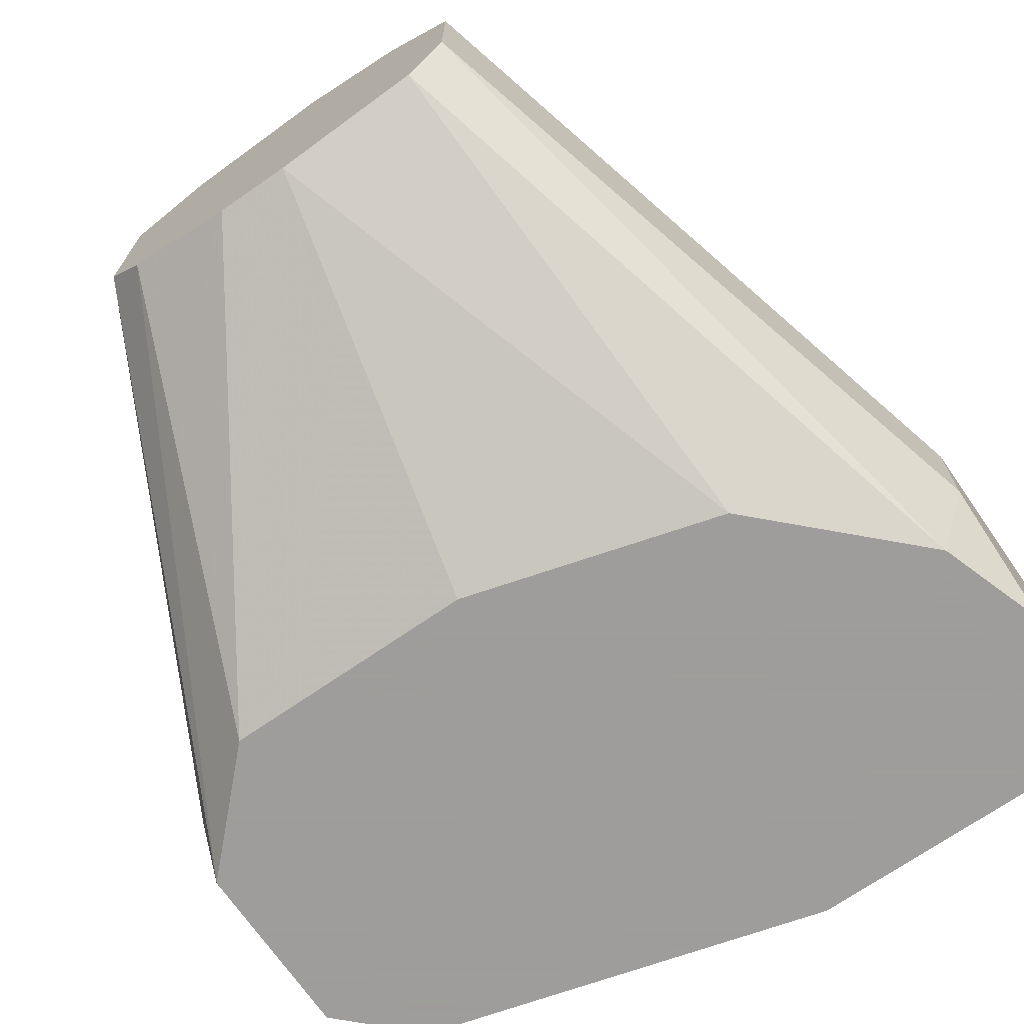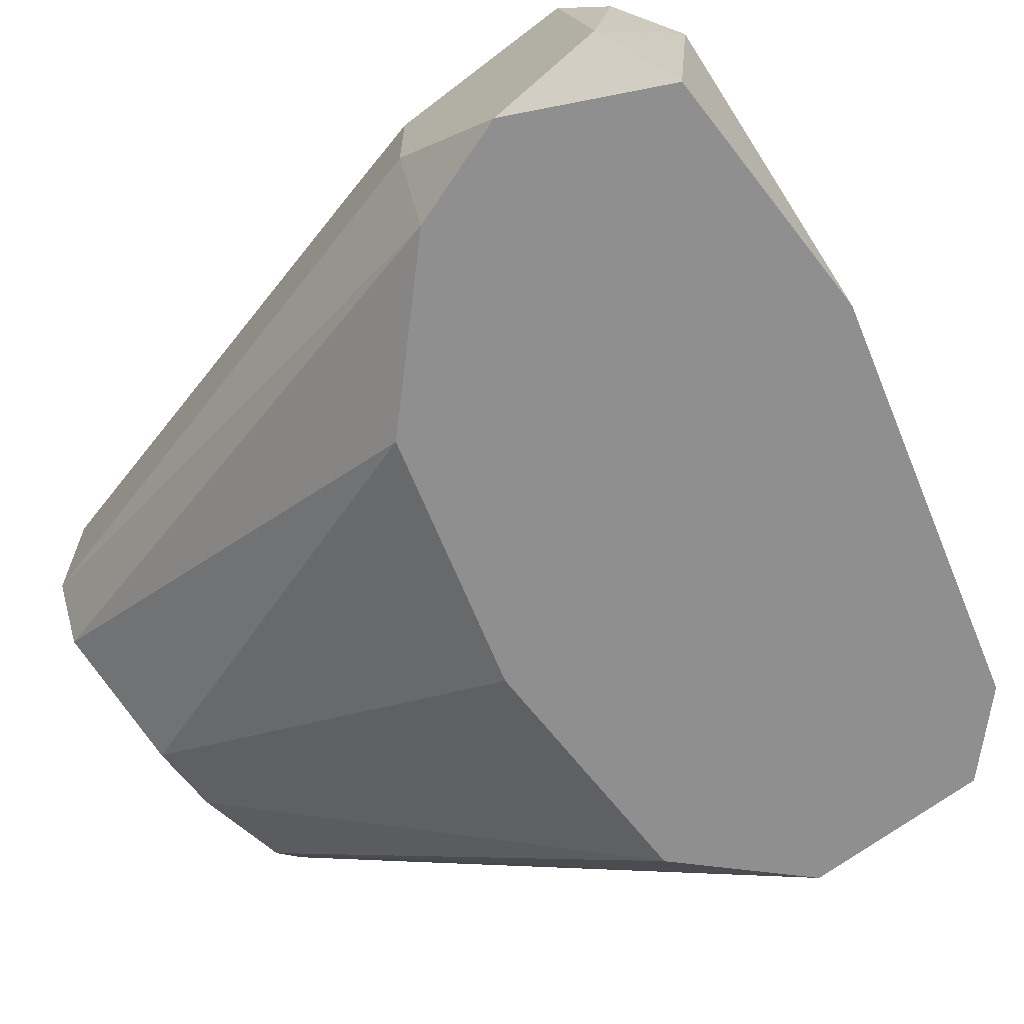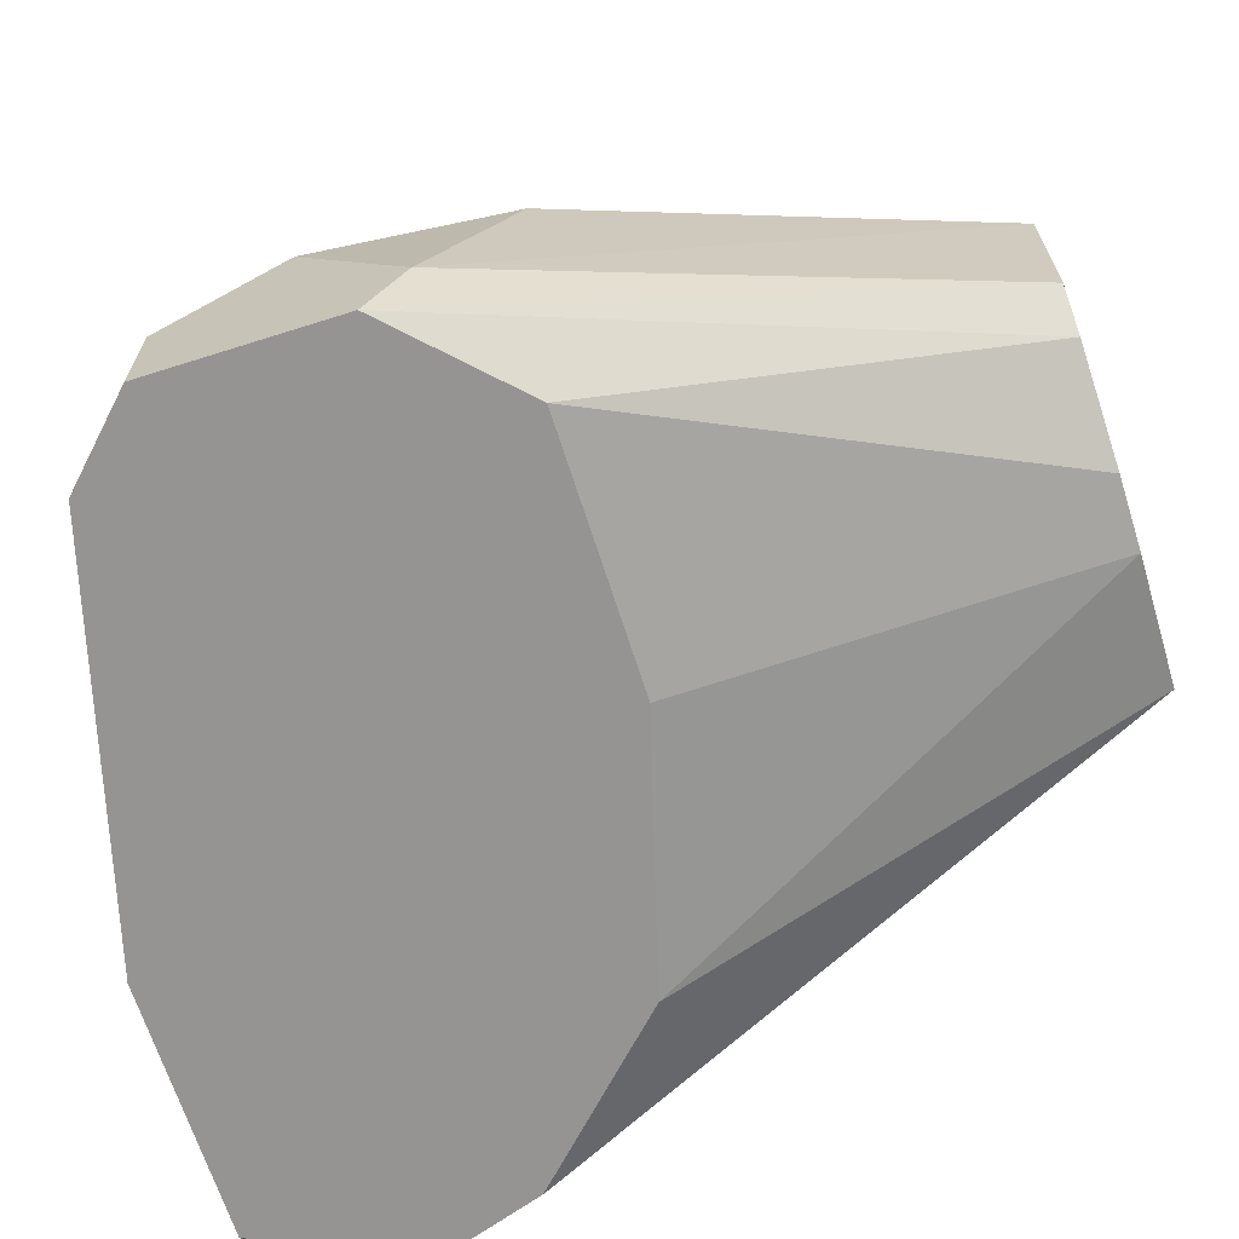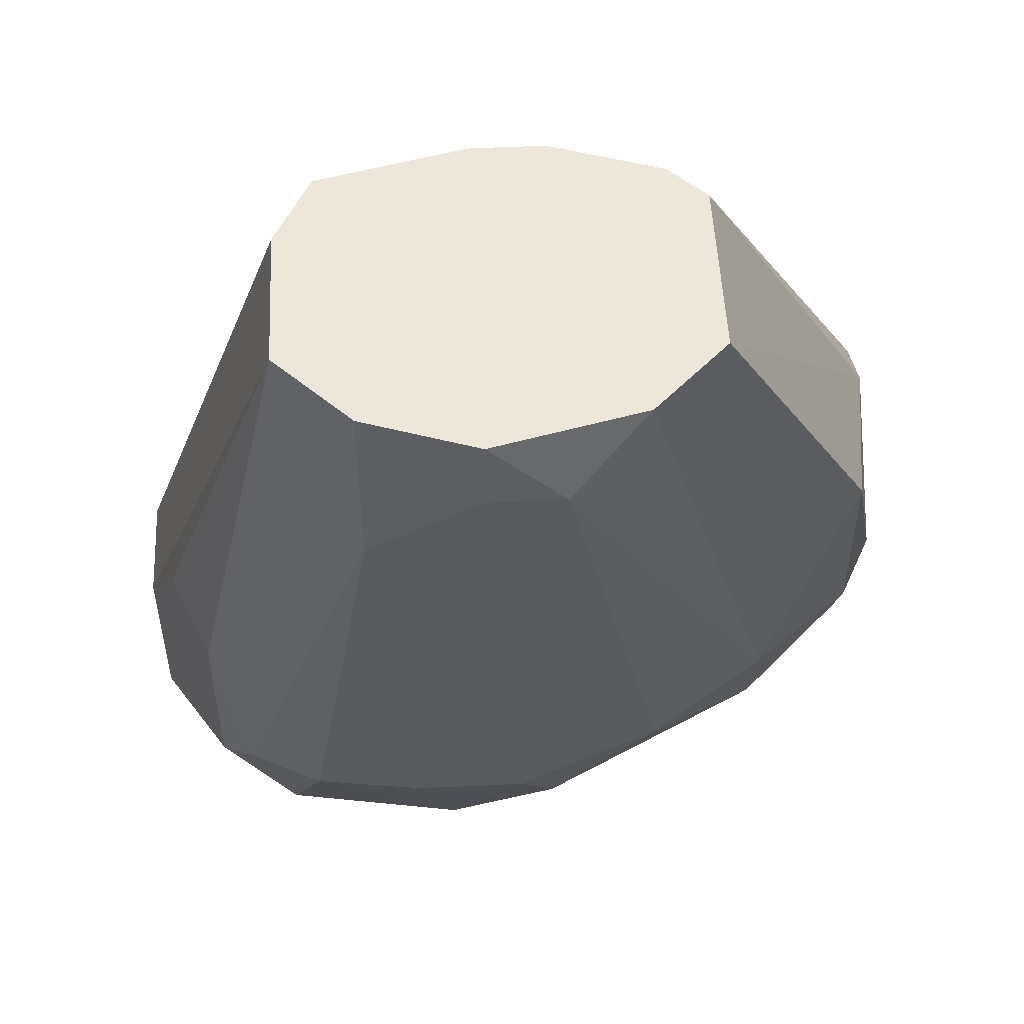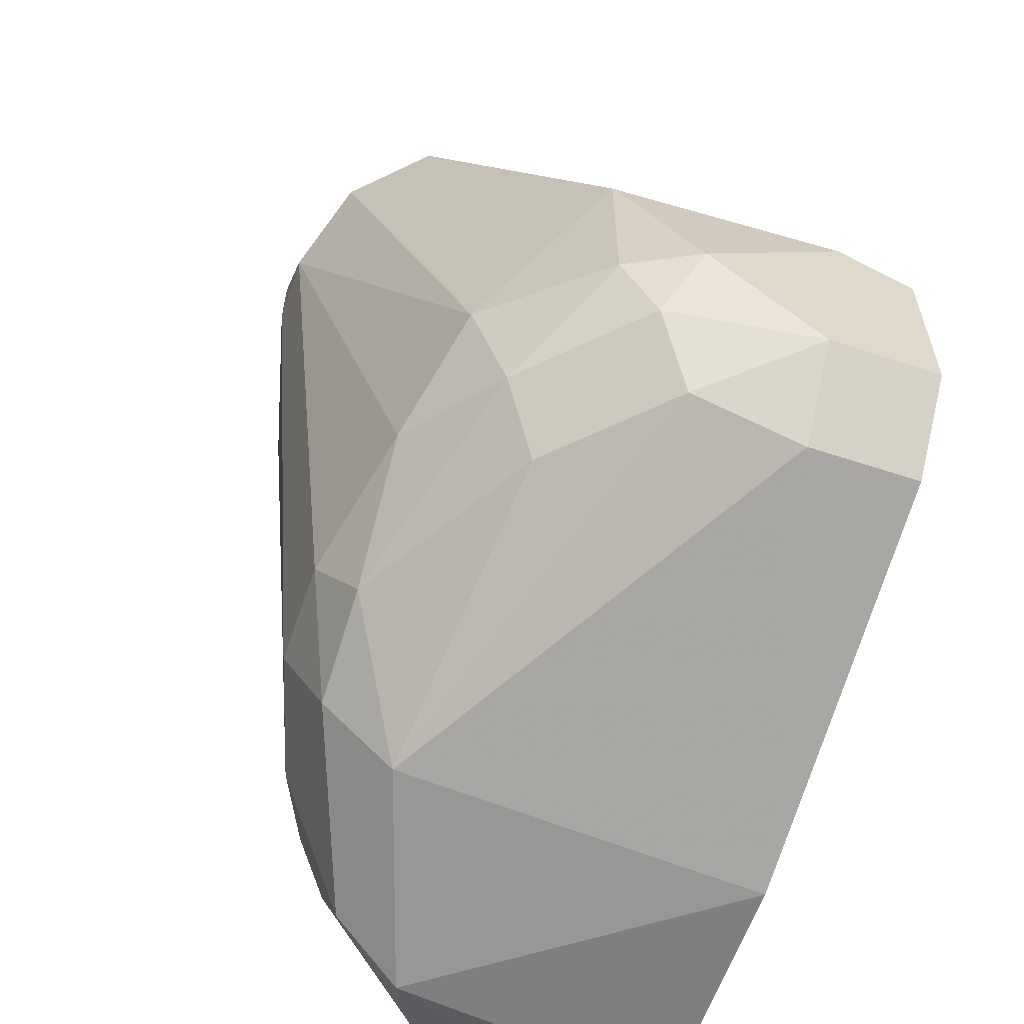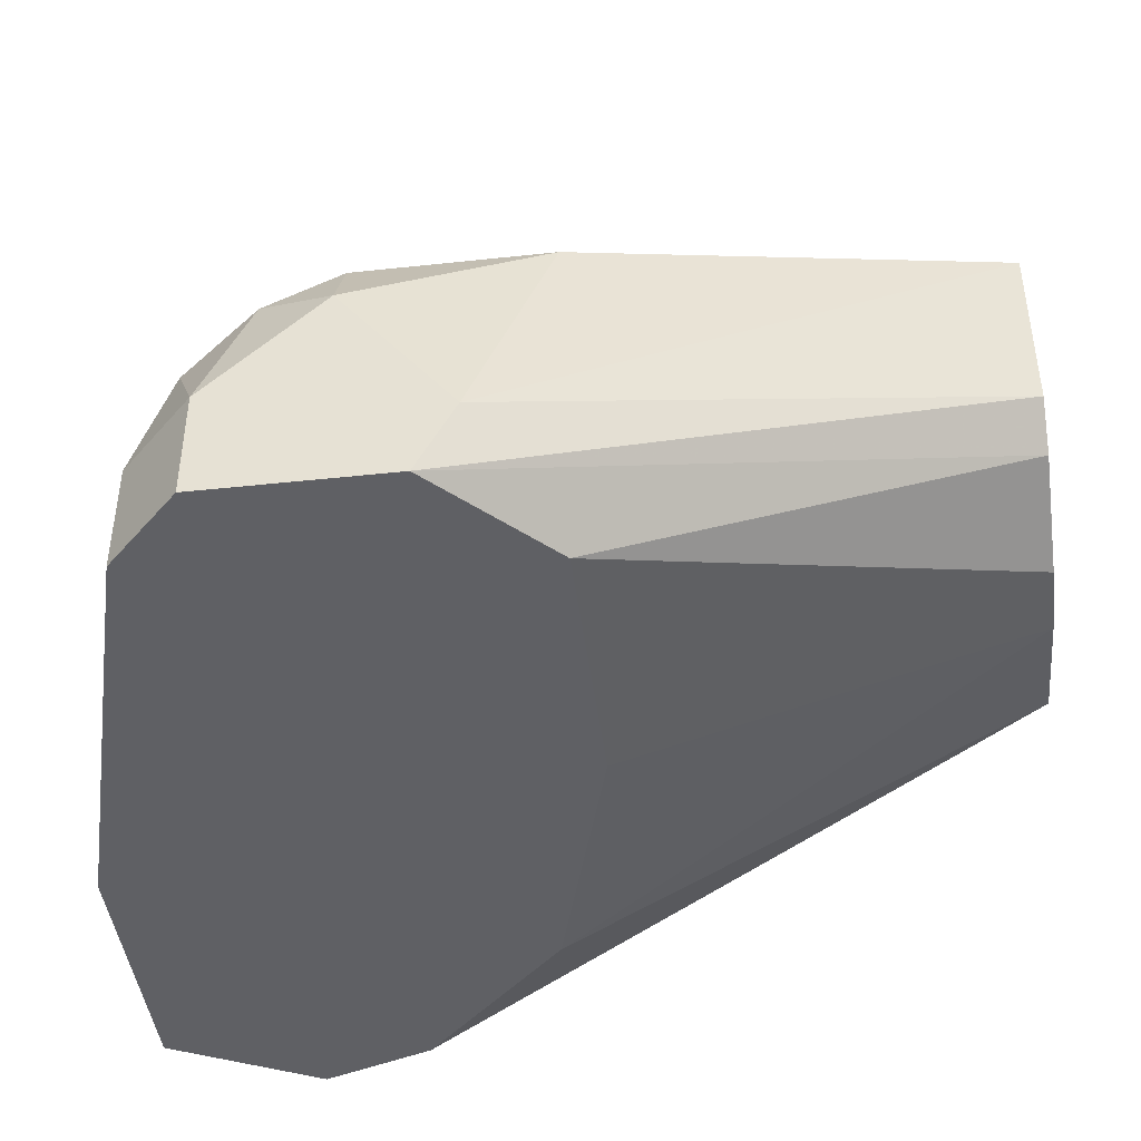
<metadata>
{"format":"obj","ext":"obj","renderer":"f3d","projection":"perspective","resolution":1024,"background":"white","views":[{"elev":-70.7,"azim":34.7,"up":"+Y"},{"elev":-65.4,"azim":127.8,"up":"+Y"},{"elev":-67.1,"azim":-72.4,"up":"+Y"},{"elev":52.0,"azim":177.2,"up":"+Z"},{"elev":-59.7,"azim":-108.7,"up":"+Z"},{"elev":-44.3,"azim":-82.8,"up":"+Y"}]}
</metadata>
<code>
v 0.01082 0.03861 -0.02576
v -0.00406 0.04059 -0.03667
v -0.00406 0.04059 -0.04163
v -0.00406 0.0396 -0.04361
v -9.2e-05 0.04158 -0.04559
v 0.001892 0.04456 -0.04262
v 0.001892 0.03861 -0.02576
v 0.00586 0.04555 -0.04361
v -0.005053 0.03563 -0.0446
v -0.005053 0.03266 -0.03964
v -0.005053 0.03266 -0.0446
v -0.005053 0.03464 -0.03865
v -0.005053 0.03861 -0.04163
v 0.01181 0.04059 -0.02576
v 0.01181 0.04456 -0.02576
v 0.01181 0.04456 -0.0446
v 0.01181 0.03266 -0.03865
v 0.007842 0.04257 -0.04857
v 0.007842 0.04456 -0.04659
v 0.007842 0.03266 -0.04957
v 0.006849 0.03762 -0.02576
v 0.006849 0.04753 -0.02774
v 0.006849 0.04753 -0.02576
v 0.0128 0.04257 -0.04857
v -0.002075 0.03266 -0.03667
v -0.003068 0.03563 -0.04659
v -0.003068 0.03266 -0.04659
v -0.003068 0.03861 -0.04559
v -0.001084 0.04257 -0.04361
v -0.001084 0.04356 -0.04064
v 0.002884 0.04654 -0.02576
v 0.004868 0.04456 -0.04559
v 0.004868 0.03762 -0.02576
v 0.004868 0.03266 -0.03667
v 0.004868 0.04753 -0.02774
v 0.008836 0.04555 -0.04361
v 0.01479 0.04257 -0.04559
v 0.01479 0.04257 -0.04064
v 0.01479 0.03266 -0.04957
v 0.01379 0.04059 -0.04957
v 0.01379 0.04356 -0.0446
v 0.01578 0.04059 -0.03964
v 0.01578 0.03266 -0.04262
v 0.01578 0.0396 -0.04857
v 0.009825 0.04654 -0.03072
v 0.009825 0.04654 -0.02576
v 0.000901 0.04456 -0.02576
v 0.000901 0.0396 -0.02576
v 0.01677 0.03365 -0.04857
v 0.01677 0.03563 -0.04262
v 0.01677 0.03266 -0.04559
v 0.01677 0.03861 -0.04758
v 0.01677 0.03861 -0.04262
f 15 53 42
f 10 20 43
f 21 23 47
f 23 21 14
f 10 43 34
f 21 47 48
f 14 53 15
f 23 14 15
f 20 26 18
f 10 13 11
f 20 10 11
f 34 21 25
f 10 34 25
f 44 49 40
f 20 18 40
f 14 21 1
f 43 14 1
f 21 34 17
f 34 43 17
f 1 21 17
f 43 1 17
f 43 20 39
f 20 40 39
f 40 49 39
f 16 19 36
f 19 8 36
f 8 35 36
f 45 16 36
f 53 14 50
f 14 43 50
f 49 53 50
f 38 53 37
f 47 23 31
f 23 35 31
f 35 30 31
f 30 2 31
f 2 47 31
f 18 19 24
f 19 16 24
f 44 40 24
f 40 18 24
f 37 44 24
f 13 10 12
f 10 48 12
f 48 47 12
f 2 13 12
f 47 2 12
f 26 20 27
f 20 11 27
f 11 26 27
f 21 48 7
f 48 10 7
f 10 25 7
f 30 35 6
f 35 8 6
f 53 49 52
f 49 44 52
f 37 53 52
f 44 37 52
f 19 18 32
f 18 5 32
f 8 19 32
f 6 8 32
f 15 38 46
f 23 15 46
f 45 23 46
f 30 6 29
f 32 5 29
f 6 32 29
f 16 45 41
f 38 37 41
f 24 16 41
f 37 24 41
f 46 38 41
f 45 46 41
f 13 2 3
f 2 30 3
f 4 13 3
f 30 29 3
f 29 4 3
f 43 39 51
f 39 49 51
f 50 43 51
f 49 50 51
f 25 21 33
f 21 7 33
f 7 25 33
f 11 13 9
f 26 11 9
f 13 4 9
f 9 4 28
f 18 26 28
f 5 18 28
f 4 29 28
f 29 5 28
f 26 9 28
f 35 23 22
f 23 45 22
f 36 35 22
f 45 36 22
f 53 38 42
f 38 15 42

</code>
